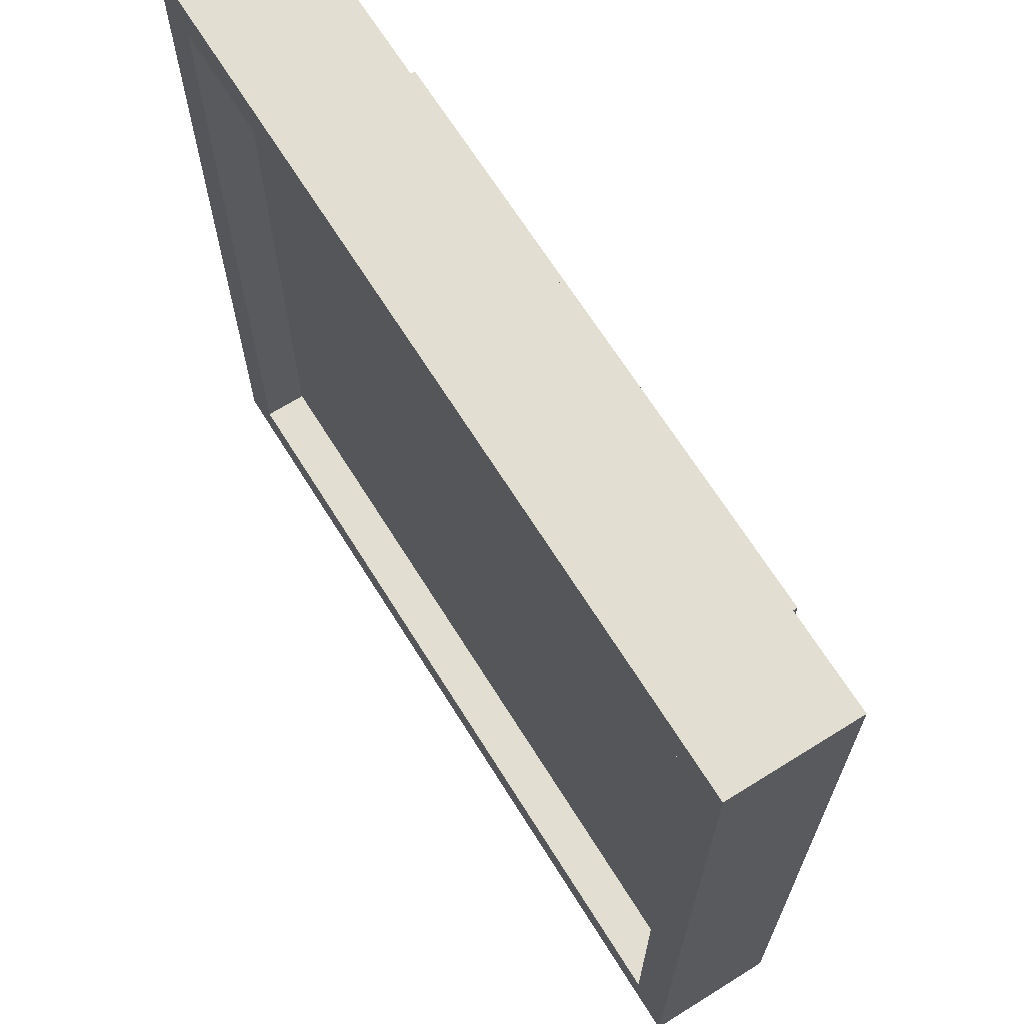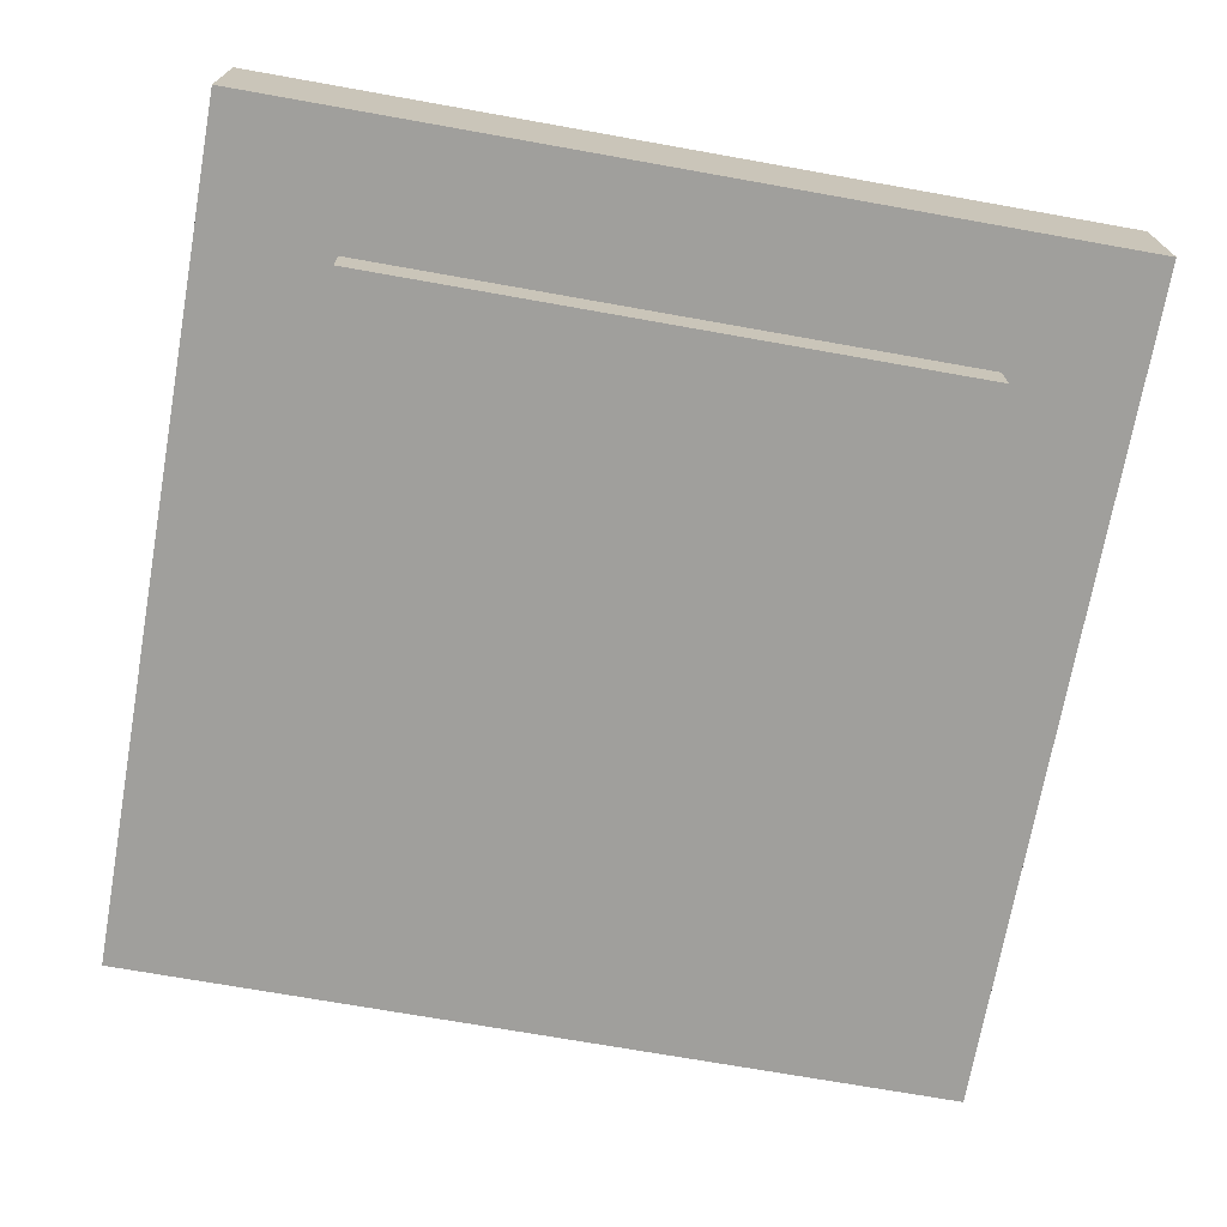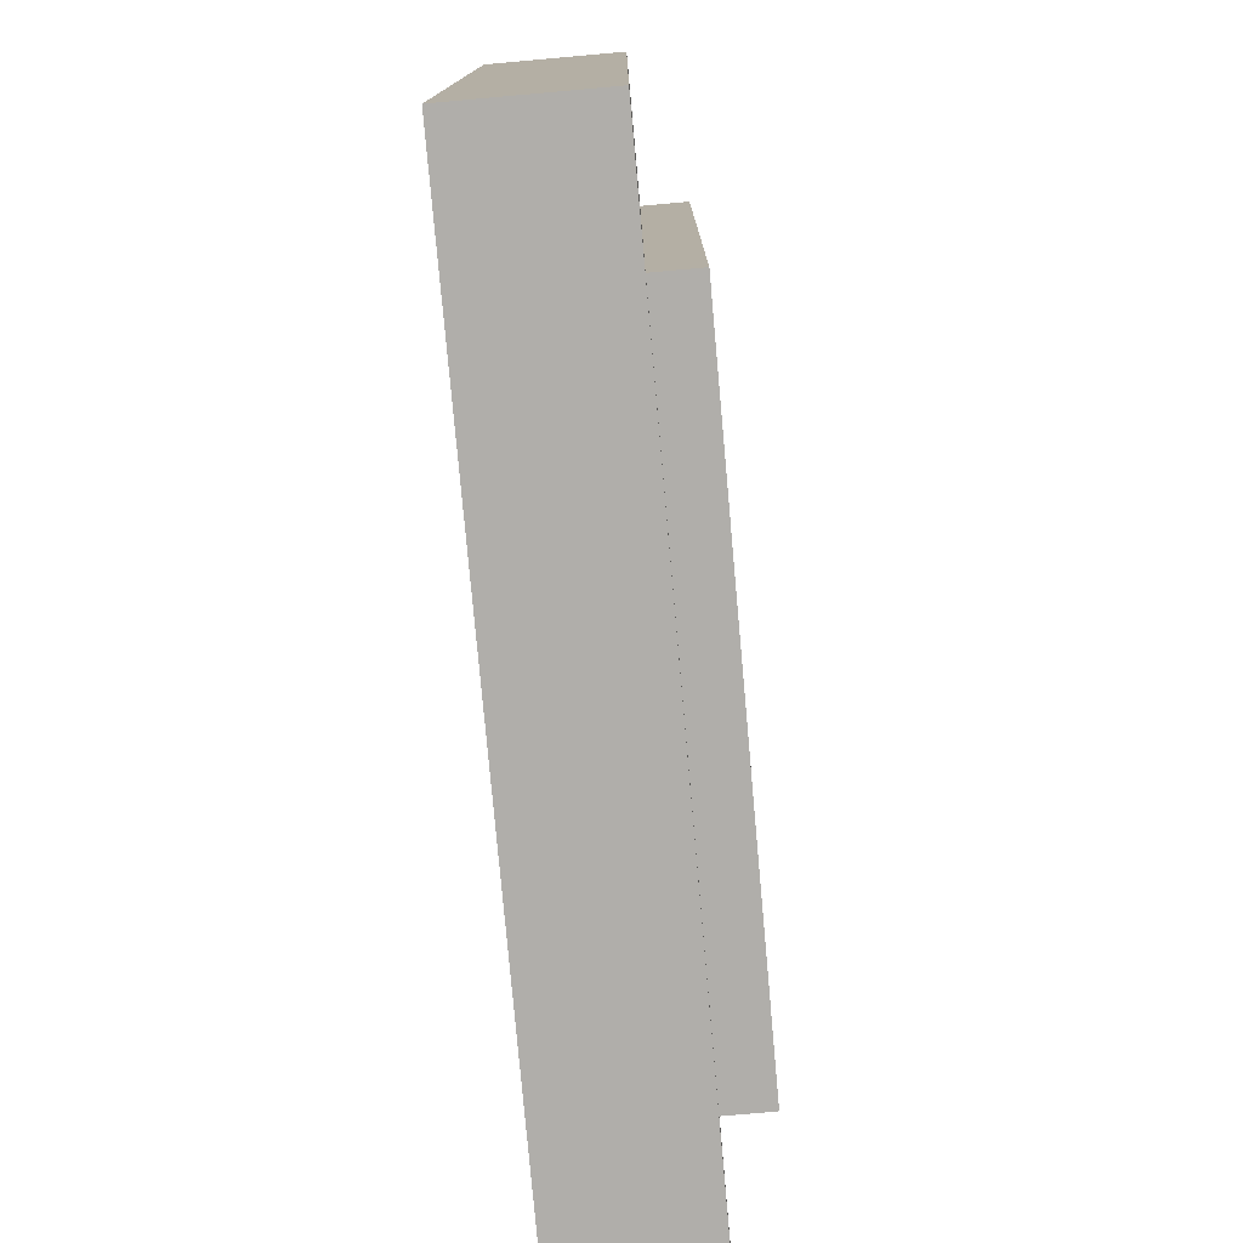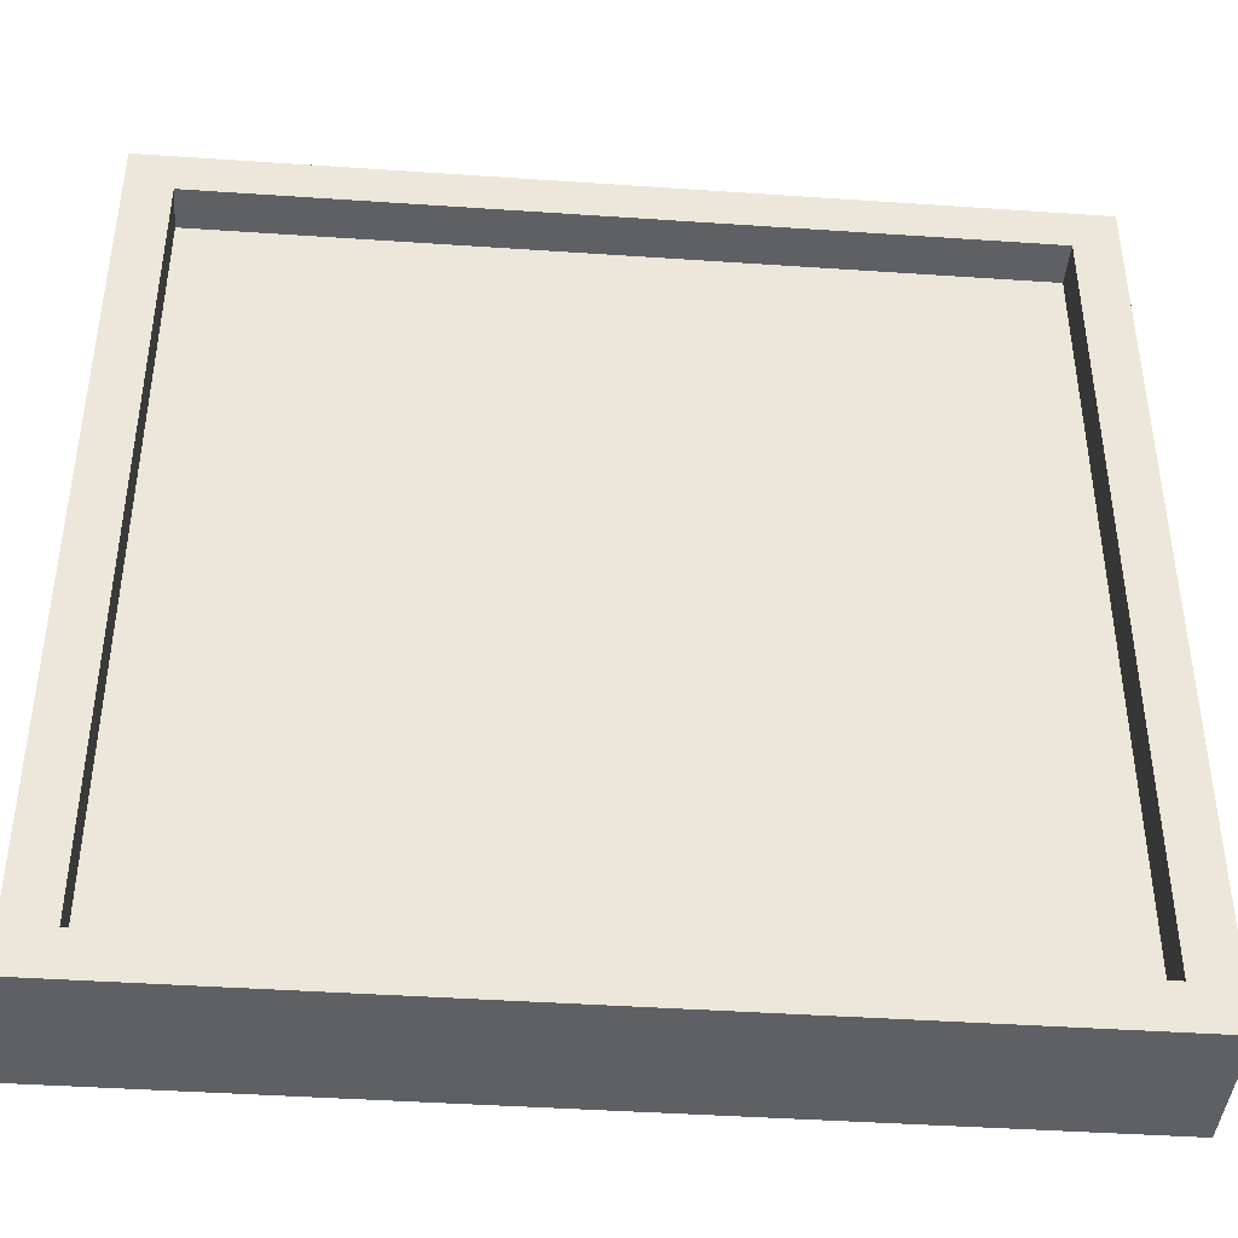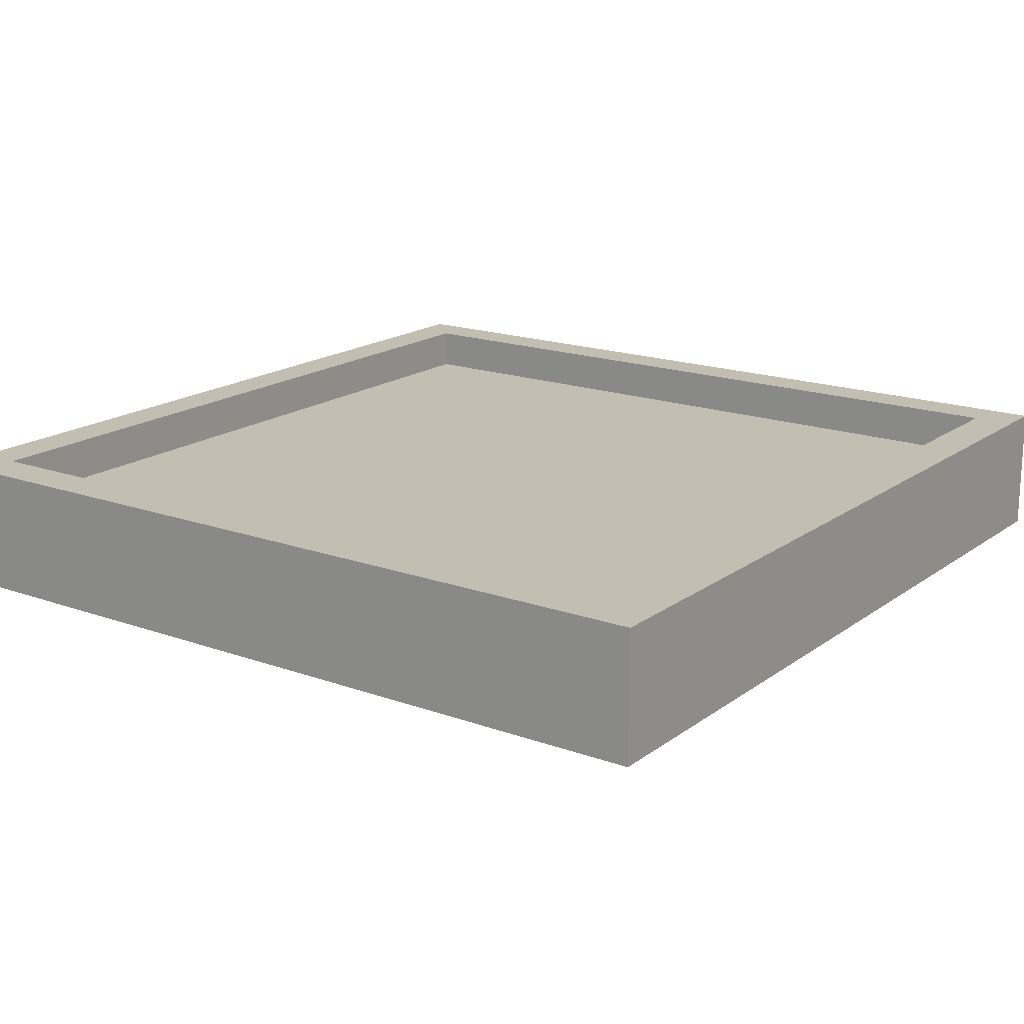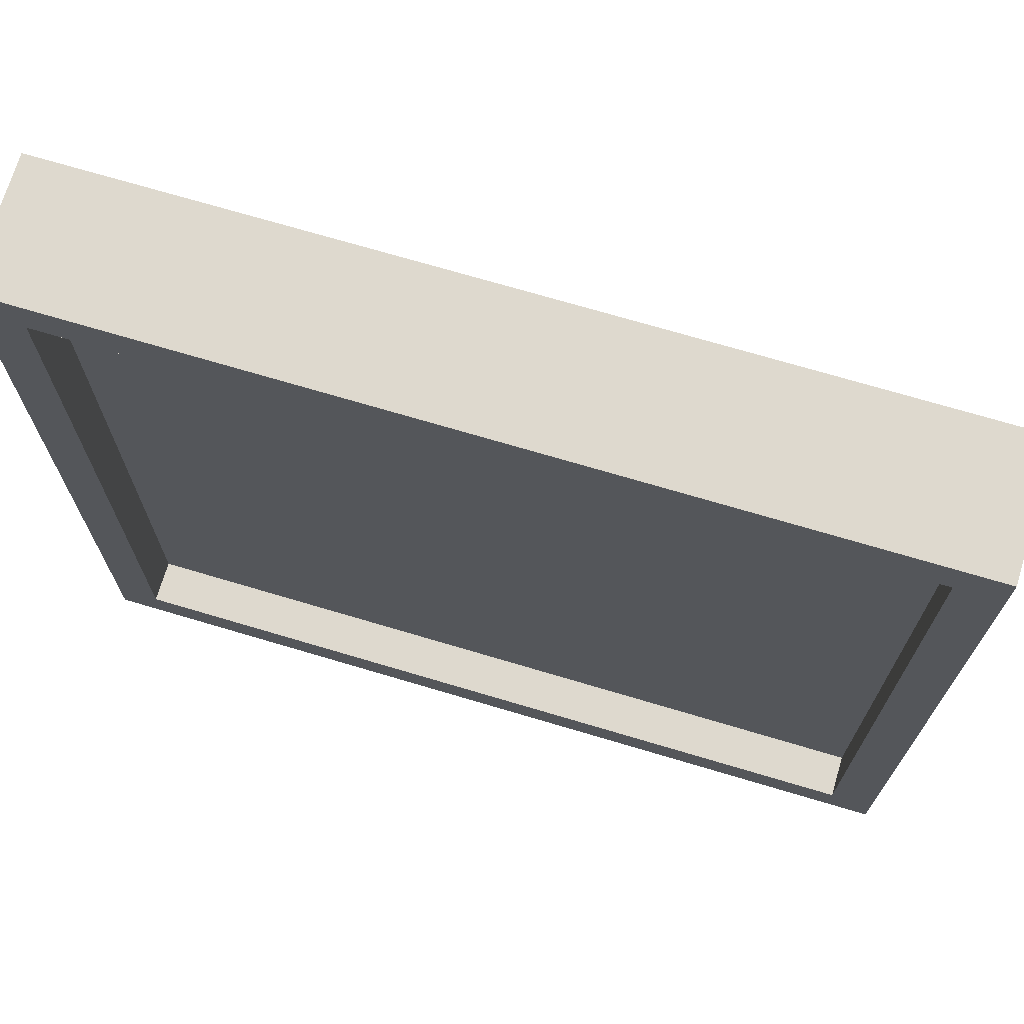
<metadata>
{"format":"obj","ext":"obj","renderer":"f3d","projection":"perspective","resolution":1024,"background":"white","views":[{"elev":67.4,"azim":-122.0,"up":"+Z"},{"elev":-71.2,"azim":-100.1,"up":"+Y"},{"elev":-77.9,"azim":-84.9,"up":"+Z"},{"elev":-42.1,"azim":175.3,"up":"+Z"},{"elev":17.5,"azim":125.5,"up":"+Y"},{"elev":71.4,"azim":-163.4,"up":"+Z"}]}
</metadata>
<code>
o
v -0.9 0.1 0.9
v -0.9 0.1 -1.1
v -0.9 0.4 0.9
v -0.9 0.4 -1.1
v -0.6 0 0.6
v -0.6 0 -0.8
v -0.6 0.1 0.6
v -0.6 0.1 -0.8
v 1 0.3 0.8
v 1 0.3 -1
v 1 0.4 0.8
v 1 0.4 -1
v -0.8 0.3 0.8
v -0.8 0.3 -1
v -0.8 0.4 0.8
v -0.8 0.4 -1
v 0.8 0 0.6
v 0.8 0 -0.8
v 0.8 0.1 0.6
v 0.8 0.1 -0.8
v 1.1 0.1 0.9
v 1.1 0.1 -1.1
v 1.1 0.4 0.9
v 1.1 0.4 -1.1
v -0.9 0.1 0.9
v -0.9 0.4 0.9
v 1.1 0.1 0.9
v 1.1 0.4 0.9
v -0.6 0 0.6
v -0.6 0.1 0.6
v 0.8 0 0.6
v 0.8 0.1 0.6
v -0.8 0.3 -1
v -0.8 0.4 -1
v 1 0.3 -1
v 1 0.4 -1
v -0.8 0.3 0.8
v -0.8 0.4 0.8
v 0.5 0.3 0.8
v 0.6 0.3 0.8
v 1 0.3 0.8
v 1 0.4 0.8
v -0.6 0 -0.8
v -0.6 0.1 -0.8
v 0.8 0 -0.8
v 0.8 0.1 -0.8
v -0.9 0.1 -1.1
v -0.9 0.4 -1.1
v 1.1 0.1 -1.1
v 1.1 0.4 -1.1
v -0.6 0 0.6
v 0.8 0 0.6
v -0.6 0 -0.8
v 0.8 0 -0.8
v -0.9 0.1 0.9
v 1.1 0.1 0.9
v -0.6 0.1 0.6
v 0.8 0.1 0.6
v -0.6 0.1 -0.8
v 0.8 0.1 -0.8
v -0.9 0.1 -1.1
v 1.1 0.1 -1.1
v -0.8 0.3 0.8
v 0.5 0.3 0.8
v 0.6 0.3 0.8
v 1 0.3 0.8
v -0.7 0.3 0.7
v -0.6 0.3 0.7
v -0.1 0.3 0.7
v 0 0.3 0.7
v 0.5 0.3 0.7
v 0.6 0.3 0.7
v -0.7 0.3 0.6
v -0.6 0.3 0.6
v -0.1 0.3 0.6
v 0 0.3 0.6
v -0.5 0.3 0.5
v -0.4 0.3 0.5
v -0.2 0.3 0.5
v -0.1 0.3 0.5
v 0.4 0.3 0.5
v 0.5 0.3 0.5
v 0.8 0.3 0.5
v 0.9 0.3 0.5
v -0.5 0.3 0.4
v -0.4 0.3 0.4
v -0.2 0.3 0.4
v -0.1 0.3 0.4
v 0.4 0.3 0.4
v 0.5 0.3 0.4
v 0.8 0.3 0.4
v 0.9 0.3 0.4
v -0.6 0.3 0.3
v -0.5 0.3 0.3
v 0 0.3 0.3
v 0.1 0.3 0.3
v -0.6 0.3 0.2
v -0.5 0.3 0.2
v 0 0.3 0.2
v 0.1 0.3 0.2
v 0.7 0.3 0.2
v 0.8 0.3 0.2
v 0.3 0.3 0.1
v 0.4 0.3 0.1
v 0.7 0.3 0.1
v 0.8 0.3 0.1
v -0.7 0.3 0
v -0.6 0.3 0
v -0.2 0.3 0
v -0.1 0.3 0
v 0.3 0.3 0
v 0.4 0.3 0
v -0.7 0.3 -0.1
v -0.6 0.3 -0.1
v -0.2 0.3 -0.1
v -0.1 0.3 -0.1
v 0.7 0.3 -0.2
v 0.8 0.3 -0.2
v -0.6 0.3 -0.3
v -0.5 0.3 -0.3
v 0 0.3 -0.3
v 0.1 0.3 -0.3
v 0.3 0.3 -0.3
v 0.4 0.3 -0.3
v 0.7 0.3 -0.3
v 0.8 0.3 -0.3
v -0.6 0.3 -0.4
v -0.5 0.3 -0.4
v 0 0.3 -0.4
v 0.1 0.3 -0.4
v 0.3 0.3 -0.4
v 0.4 0.3 -0.4
v -0.4 0.3 -0.6
v -0.3 0.3 -0.6
v 0 0.3 -0.6
v 0.1 0.3 -0.6
v 0.6 0.3 -0.6
v 0.7 0.3 -0.6
v -0.7 0.3 -0.7
v -0.6 0.3 -0.7
v -0.4 0.3 -0.7
v -0.3 0.3 -0.7
v 0 0.3 -0.7
v 0.1 0.3 -0.7
v 0.6 0.3 -0.7
v 0.7 0.3 -0.7
v -0.7 0.3 -0.8
v -0.6 0.3 -0.8
v 0.3 0.3 -0.8
v 0.4 0.3 -0.8
v 0.3 0.3 -0.9
v 0.4 0.3 -0.9
v -0.8 0.3 -1
v 1 0.3 -1
v -0.9 0.4 0.9
v 1.1 0.4 0.9
v -0.8 0.4 0.8
v 1 0.4 0.8
v -0.8 0.4 -1
v 1 0.4 -1
v -0.9 0.4 -1.1
v 1.1 0.4 -1.1
f 3 2 1
f 4 2 3
f 7 6 5
f 8 6 7
f 11 10 9
f 12 10 11
f 13 14 15
f 15 14 16
f 17 18 19
f 19 18 20
f 21 22 23
f 23 22 24
f 27 26 25
f 28 26 27
f 31 30 29
f 32 30 31
f 35 34 33
f 36 34 35
f 37 38 39
f 39 38 40
f 40 38 41
f 41 38 42
f 43 44 45
f 45 44 46
f 47 48 49
f 49 48 50
f 53 52 51
f 54 52 53
f 57 56 55
f 58 56 57
f 59 57 55
f 60 56 58
f 61 59 55
f 61 60 59
f 62 56 60
f 62 60 61
f 63 64 67
f 67 64 68
f 68 64 69
f 69 64 70
f 64 65 71
f 70 64 71
f 65 66 72
f 71 65 72
f 63 67 73
f 67 68 73
f 68 69 74
f 73 68 74
f 69 70 75
f 74 69 75
f 70 71 76
f 75 70 76
f 71 72 76
f 74 75 77
f 73 74 77
f 75 76 77
f 77 76 78
f 78 76 79
f 79 76 80
f 76 72 81
f 80 76 81
f 81 72 82
f 72 66 83
f 82 72 83
f 83 66 84
f 73 77 85
f 77 78 85
f 78 79 86
f 85 78 86
f 79 80 87
f 86 79 87
f 80 81 88
f 87 80 88
f 81 82 89
f 88 81 89
f 82 83 90
f 89 82 90
f 83 84 91
f 90 83 91
f 84 66 92
f 91 84 92
f 85 86 93
f 87 88 93
f 91 92 93
f 88 89 93
f 86 87 93
f 73 85 93
f 89 90 93
f 90 91 93
f 93 92 94
f 94 92 95
f 95 92 96
f 73 93 97
f 93 94 97
f 94 95 98
f 97 94 98
f 95 96 99
f 98 95 99
f 96 92 100
f 99 96 100
f 100 92 101
f 101 92 102
f 98 99 103
f 97 98 103
f 99 100 103
f 100 101 103
f 103 101 104
f 101 102 105
f 104 101 105
f 102 92 106
f 105 102 106
f 63 73 107
f 73 97 107
f 97 103 107
f 107 103 108
f 108 103 109
f 109 103 110
f 103 104 111
f 110 103 111
f 104 105 112
f 111 104 112
f 105 106 112
f 63 107 113
f 107 108 113
f 108 109 114
f 113 108 114
f 109 110 115
f 114 109 115
f 110 111 116
f 115 110 116
f 111 112 116
f 114 115 117
f 116 112 117
f 115 116 117
f 112 106 117
f 113 114 117
f 106 92 118
f 117 106 118
f 113 117 119
f 119 117 120
f 120 117 121
f 121 117 122
f 122 117 123
f 123 117 124
f 117 118 125
f 124 117 125
f 118 92 126
f 125 118 126
f 113 119 127
f 119 120 127
f 120 121 128
f 127 120 128
f 121 122 129
f 128 121 129
f 122 123 130
f 129 122 130
f 123 124 131
f 130 123 131
f 124 125 132
f 131 124 132
f 125 126 132
f 130 131 133
f 129 130 133
f 131 132 133
f 127 128 133
f 128 129 133
f 133 132 134
f 134 132 135
f 135 132 136
f 132 126 137
f 136 132 137
f 137 126 138
f 63 113 139
f 113 127 139
f 127 133 139
f 139 133 140
f 133 134 141
f 140 133 141
f 134 135 142
f 141 134 142
f 135 136 143
f 142 135 143
f 136 137 144
f 143 136 144
f 137 138 145
f 144 137 145
f 138 126 146
f 145 138 146
f 139 140 147
f 63 139 147
f 141 142 148
f 147 140 148
f 144 145 148
f 145 146 148
f 140 141 148
f 143 144 148
f 142 143 148
f 148 146 149
f 149 146 150
f 147 148 151
f 148 149 151
f 149 150 151
f 150 146 152
f 151 150 152
f 63 147 153
f 147 151 153
f 151 152 153
f 92 66 154
f 153 152 154
f 152 146 154
f 126 92 154
f 146 126 154
f 155 156 157
f 157 156 158
f 155 157 159
f 158 156 160
f 155 159 161
f 159 160 161
f 160 156 162
f 161 160 162

</code>
